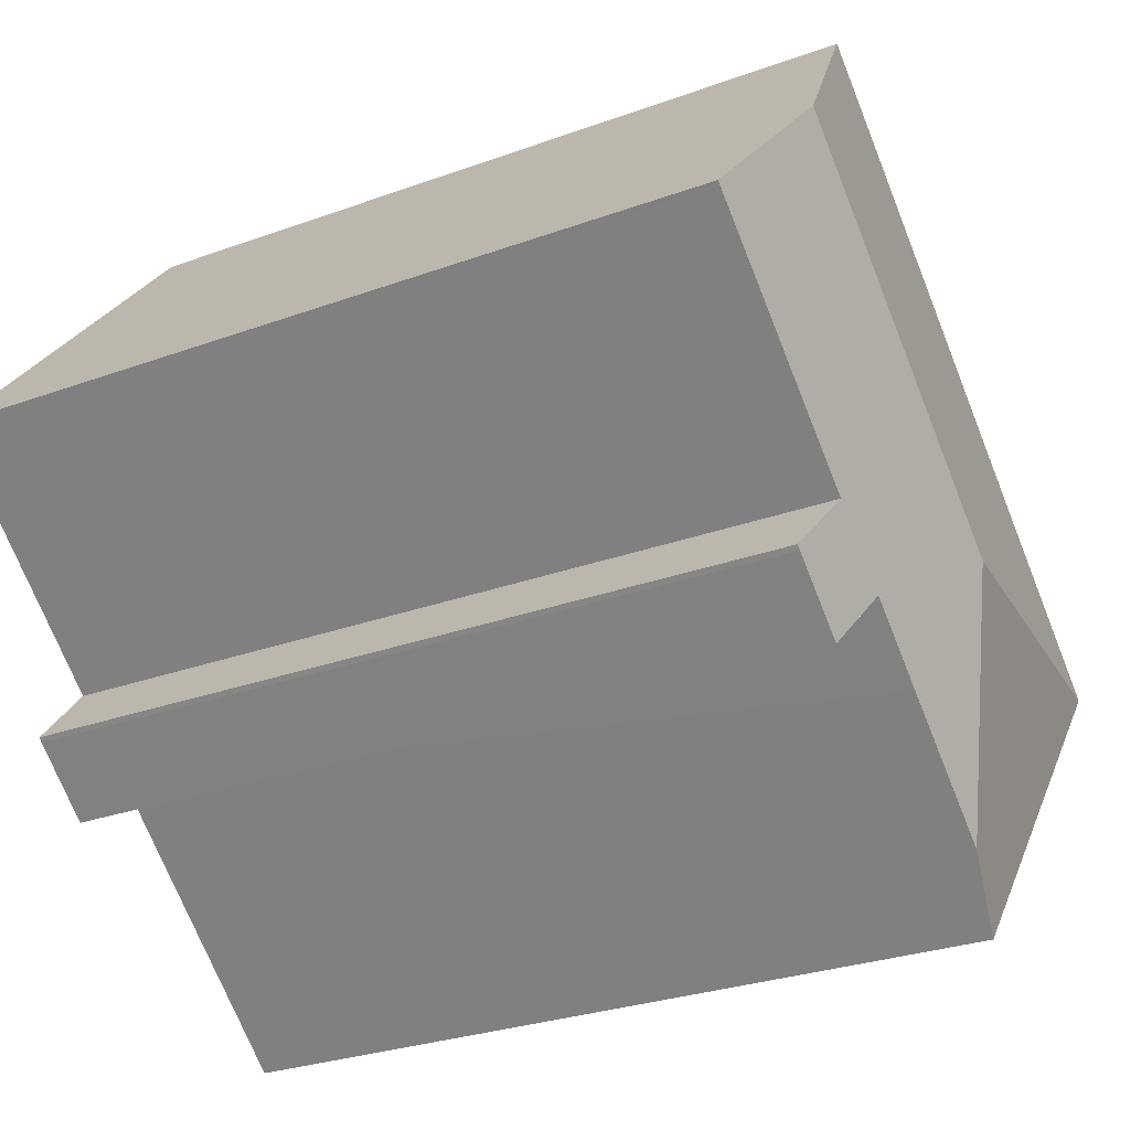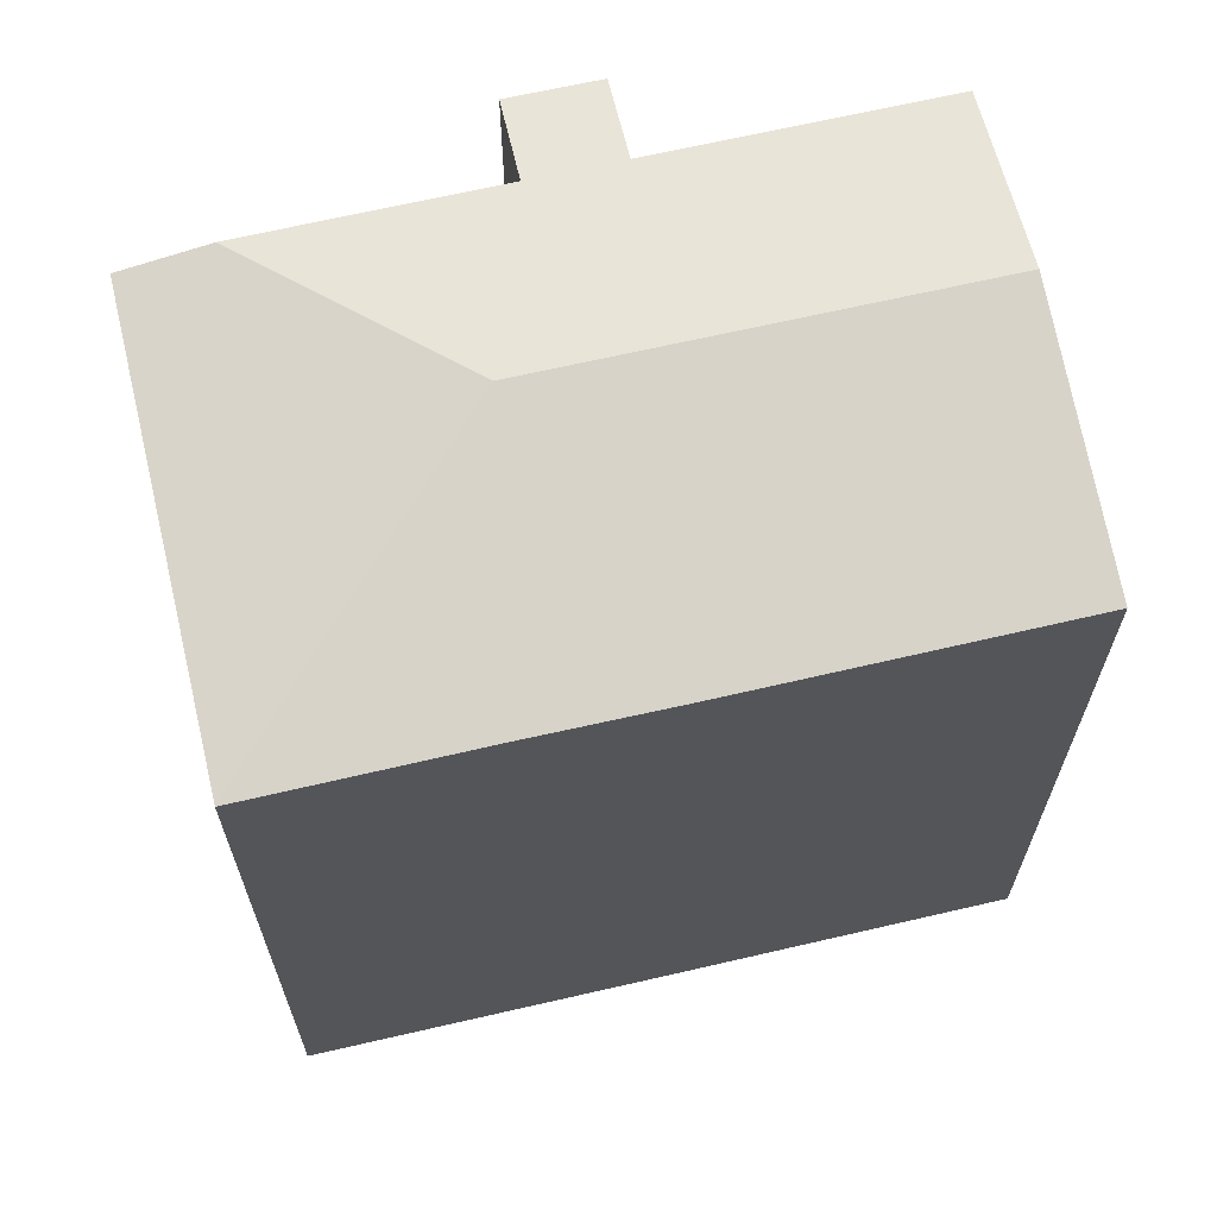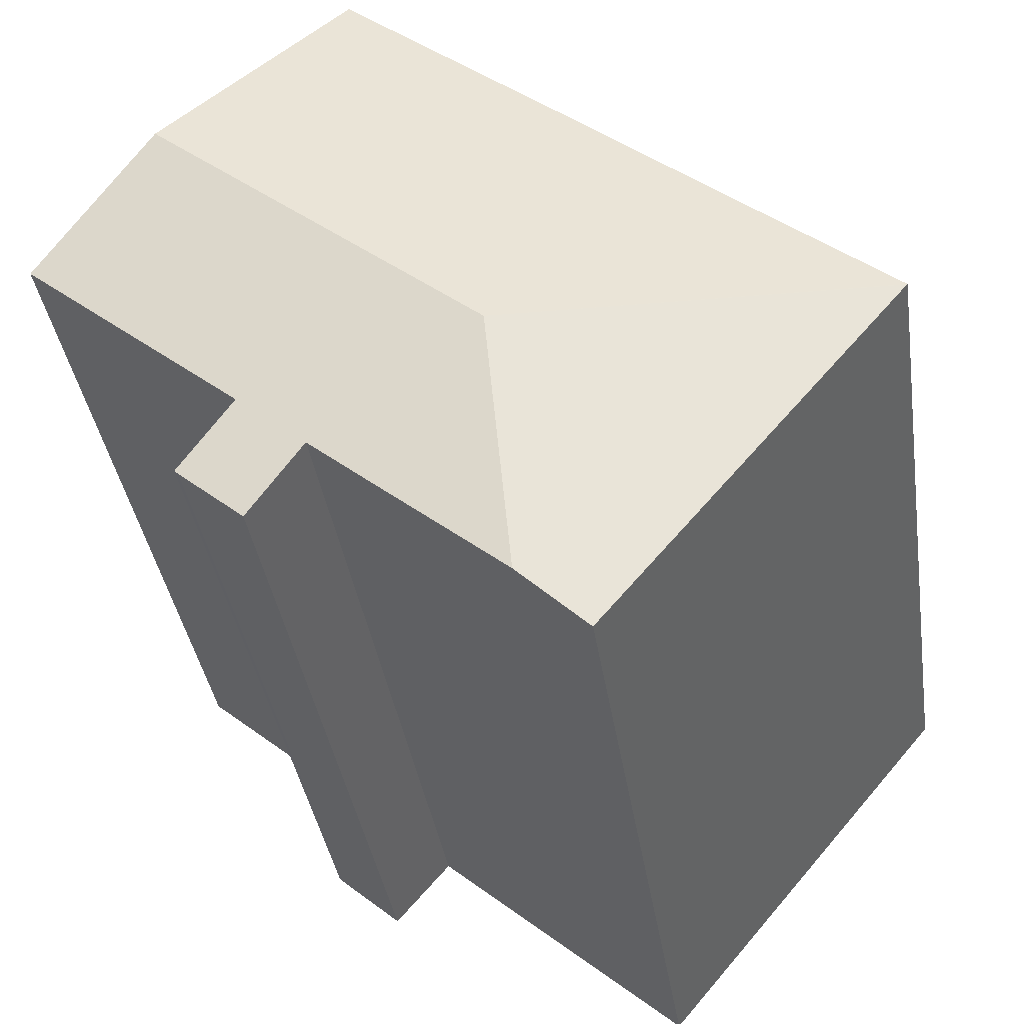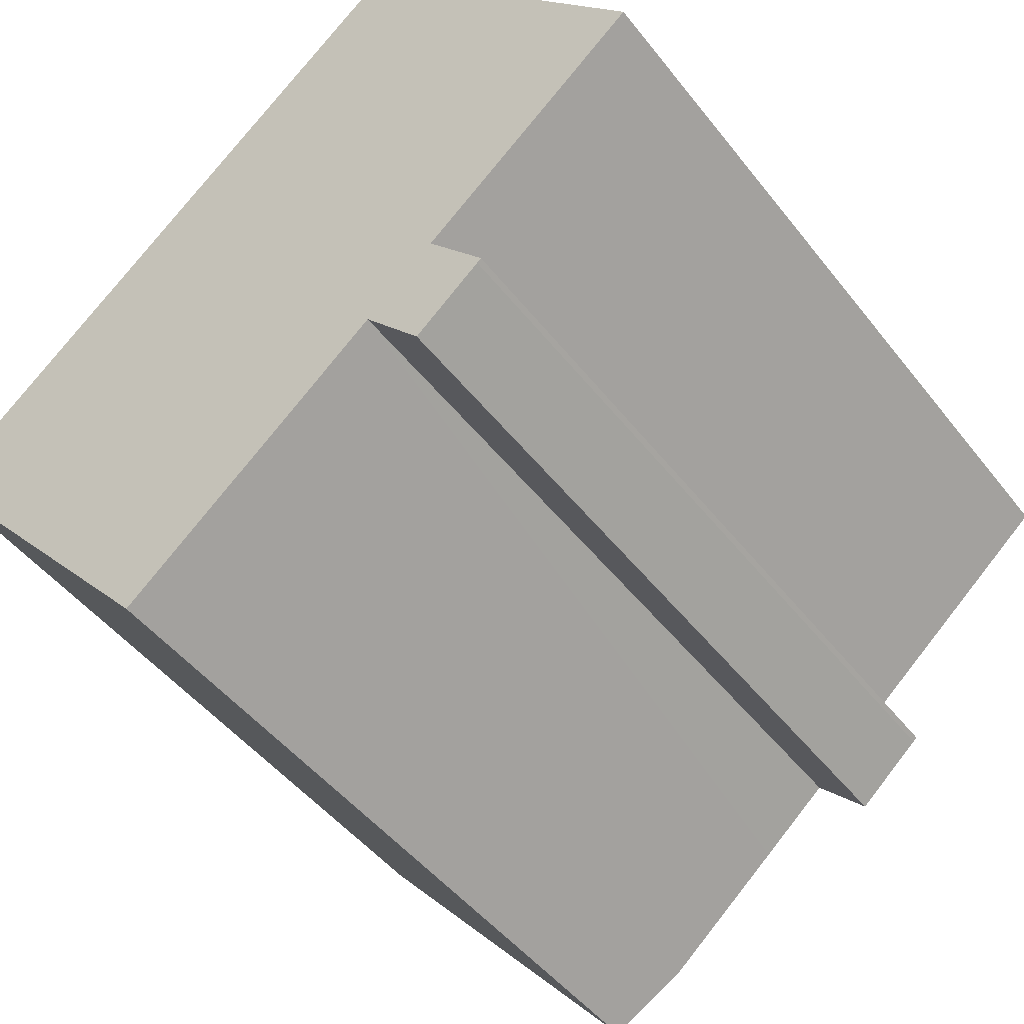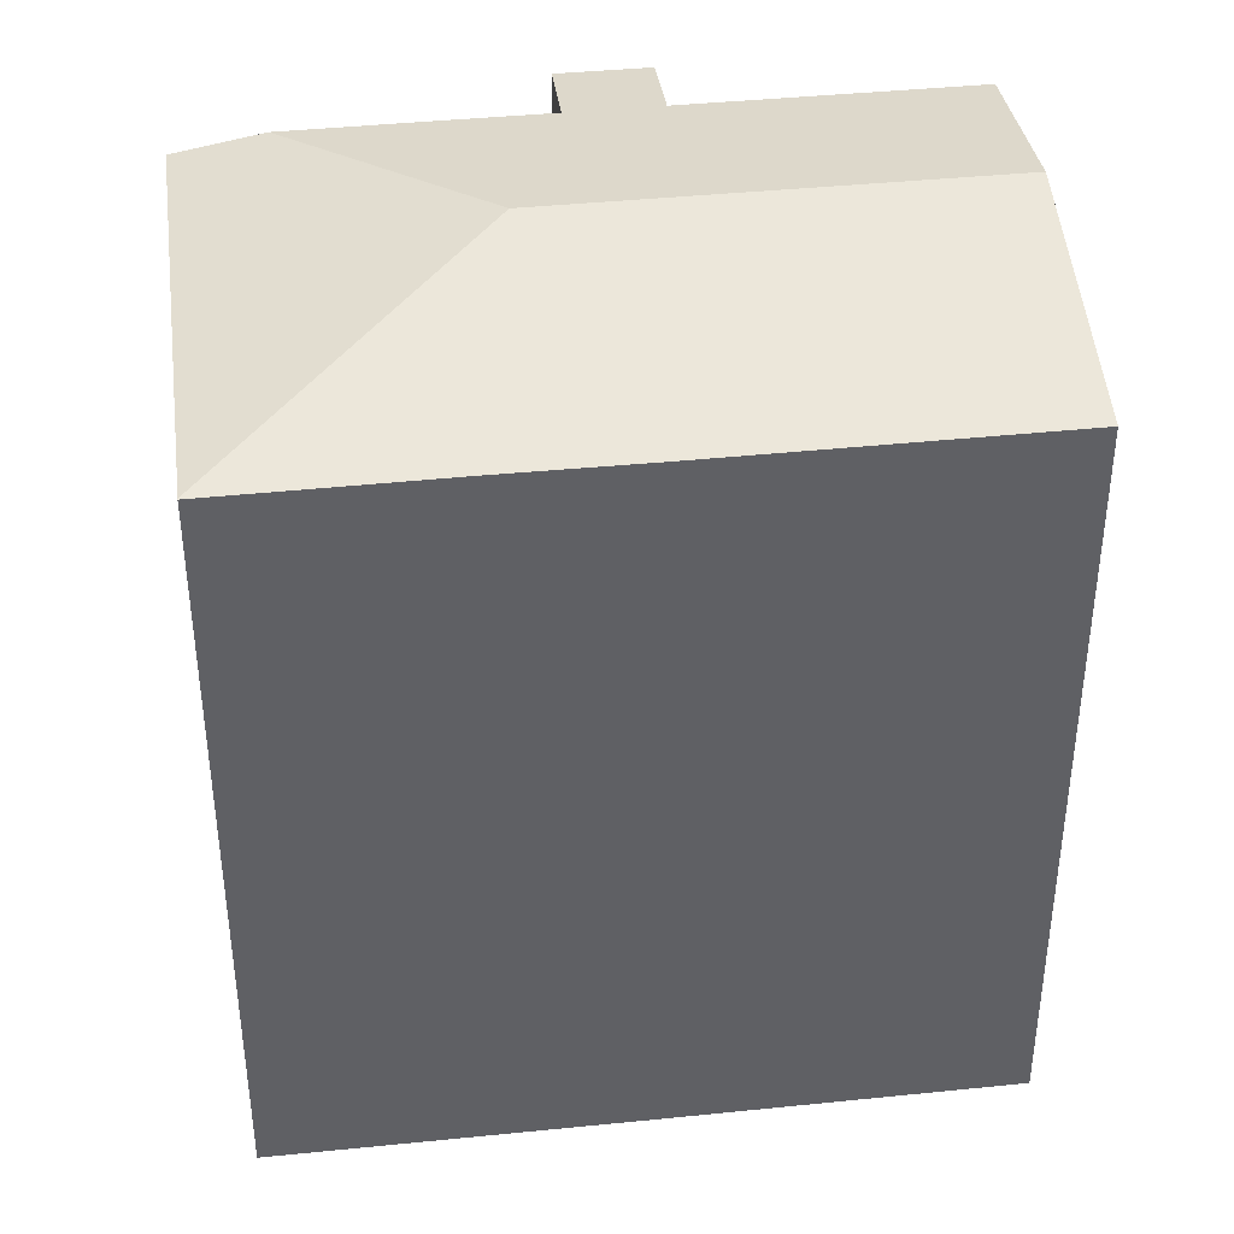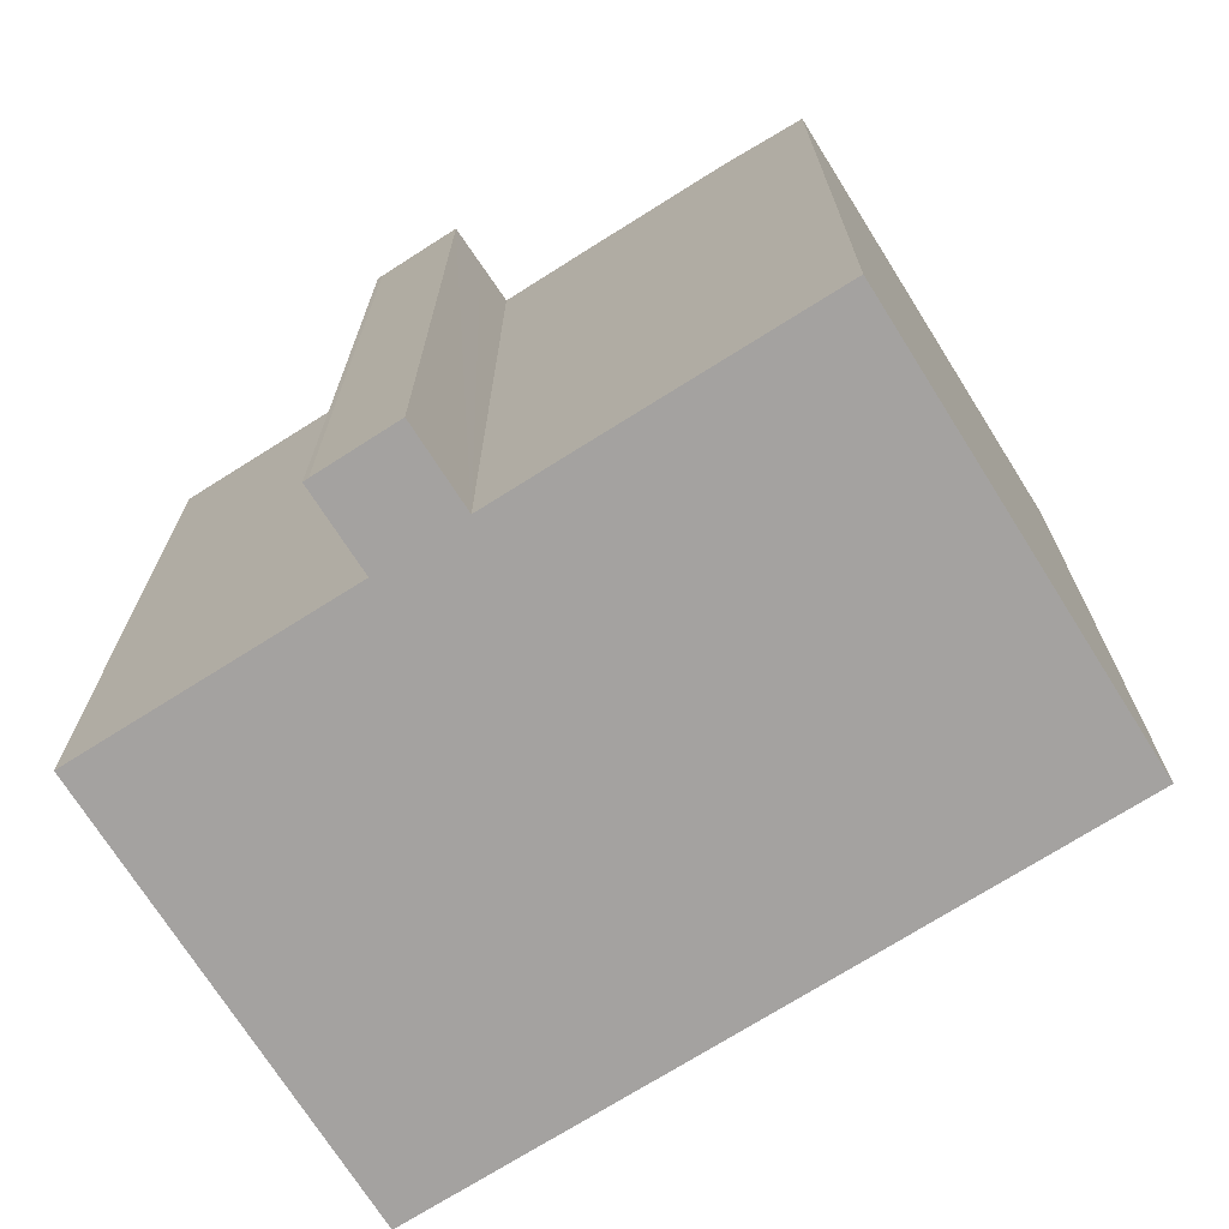
<metadata>
{"format":"obj","ext":"obj","renderer":"f3d","projection":"perspective","resolution":1024,"background":"white","views":[{"elev":-27.9,"azim":119.2,"up":"+Z"},{"elev":67.9,"azim":-53.4,"up":"+Y"},{"elev":-37.2,"azim":-171.6,"up":"+Z"},{"elev":-47.2,"azim":35.7,"up":"+Z"},{"elev":41.7,"azim":-47.4,"up":"+Y"},{"elev":-72.7,"azim":171.8,"up":"+Y"}]}
</metadata>
<code>
v  3.205 19.48 2.711
v  9.798 20.73 -0.813
v  0 19.48 1.193e-15
v  4.385 19.48 3.71
v  7.129 19.48 6.073
v  18.24 20.73 6.397
v  13.71 19.49 11.65
v  0.016 19.48 -0.018
v  17.16 19.48 -3.66
v  16.57 19.67 -2.766
v  17.26 19.48 -3.566
v  15.52 19.48 -5.079
v  15.81 19.88 -1.901
v  21.27 19.88 2.755
v  21.29 19.89 2.86
v  21.33 19.88 2.806
v  14.06 19.88 -3.398
v  14.8 19.68 -4.259
v  13.27 19.88 -4.071
v  12.32 19.88 -4.886
v  9.255 19.88 -7.491
v  7.553 19.48 -8.938
v  17.26 2.184e-16 -3.566
v  17.16 2.241e-16 -3.66
v  15.52 3.11e-16 -5.079
v  14.06 2.081e-16 -3.398
v  7.553 5.473e-16 -8.938
v  13.27 2.493e-16 -4.071
v  9.255 4.587e-16 -7.491
v  12.32 2.992e-16 -4.886
v  21.33 -1.718e-16 2.806
v  15.81 1.164e-16 -1.901
v  21.27 -1.687e-16 2.755
v  14.8 2.608e-16 -4.259
v  0.016 1.102e-18 -0.018
v  0 0 0
v  7.129 -3.719e-16 6.073
v  13.71 -7.134e-16 11.65
v  3.205 -1.66e-16 2.711
v  4.385 -2.272e-16 3.71
v  18.24 -3.917e-16 6.397
v  21.29 -1.751e-16 2.86
v  16.57 1.694e-16 -2.766
g defaultobject
f 1 2 3
f 2 1 4
f 2 4 5
f 2 5 6
f 6 5 7
f 2 8 3
f 9 10 11
f 10 9 12
f 10 12 13
f 14 15 16
f 15 14 6
f 6 14 13
f 6 13 2
f 2 13 17
f 17 13 12
f 17 12 18
f 2 17 19
f 2 19 20
f 2 20 21
f 8 21 22
f 21 8 2
f 23 9 11
f 9 23 24
f 24 12 9
f 12 24 25
f 26 19 17
f 19 26 20
f 20 26 21
f 21 26 22
f 22 26 27
f 27 26 28
f 27 28 29
f 29 28 30
f 31 14 16
f 14 31 13
f 13 31 32
f 32 31 33
f 18 26 17
f 26 18 12
f 26 12 25
f 26 25 34
f 27 8 22
f 8 27 35
f 35 3 8
f 3 35 36
f 36 1 3
f 1 36 4
f 4 36 5
f 5 36 7
f 7 36 37
f 7 37 38
f 37 36 39
f 37 39 40
f 38 6 7
f 6 38 15
f 15 38 16
f 16 38 41
f 16 41 42
f 16 42 31
f 32 10 13
f 10 32 11
f 11 32 23
f 23 32 43
f 39 26 40
f 26 39 28
f 28 39 30
f 30 39 36
f 30 36 29
f 29 36 35
f 29 35 27
f 37 41 38
f 41 37 42
f 42 37 31
f 31 37 33
f 33 37 32
f 32 37 40
f 32 40 43
f 43 40 23
f 23 40 24
f 24 40 26
f 24 26 25
f 25 26 34

</code>
